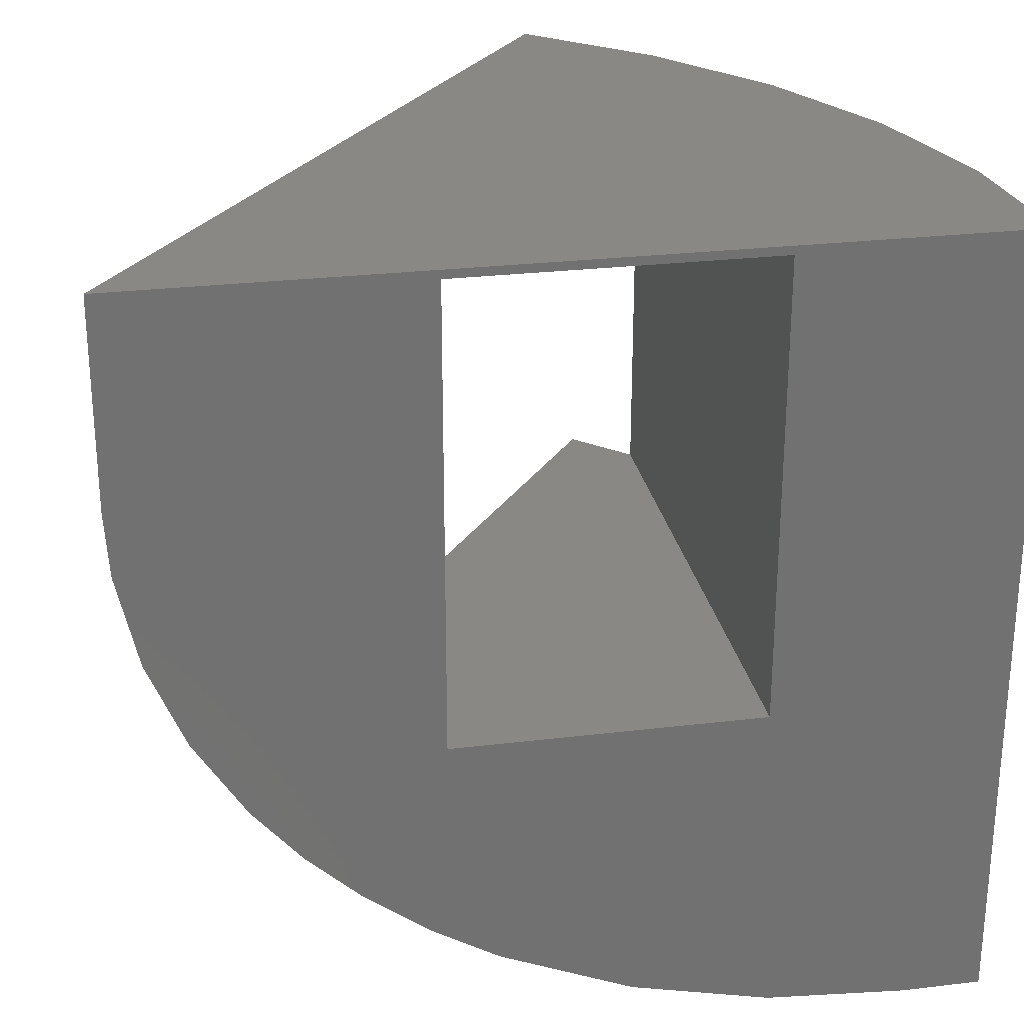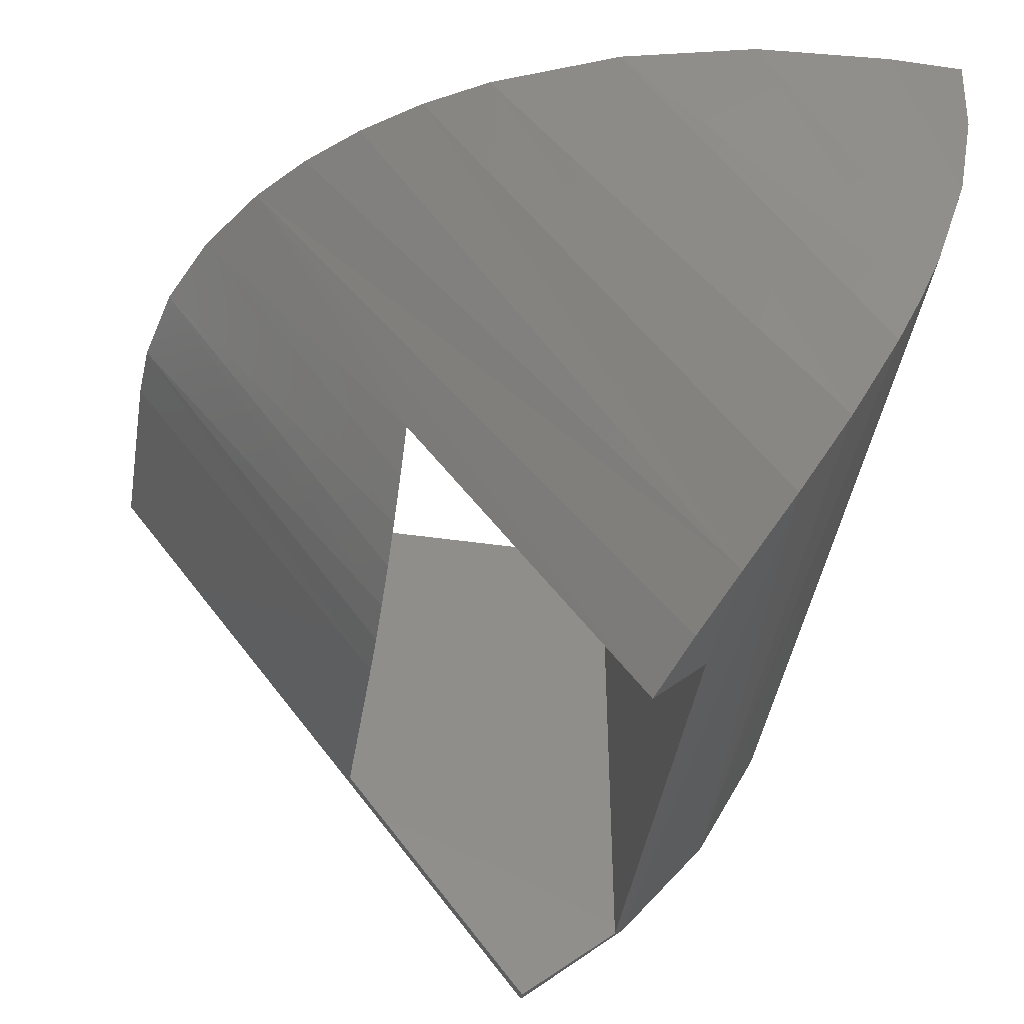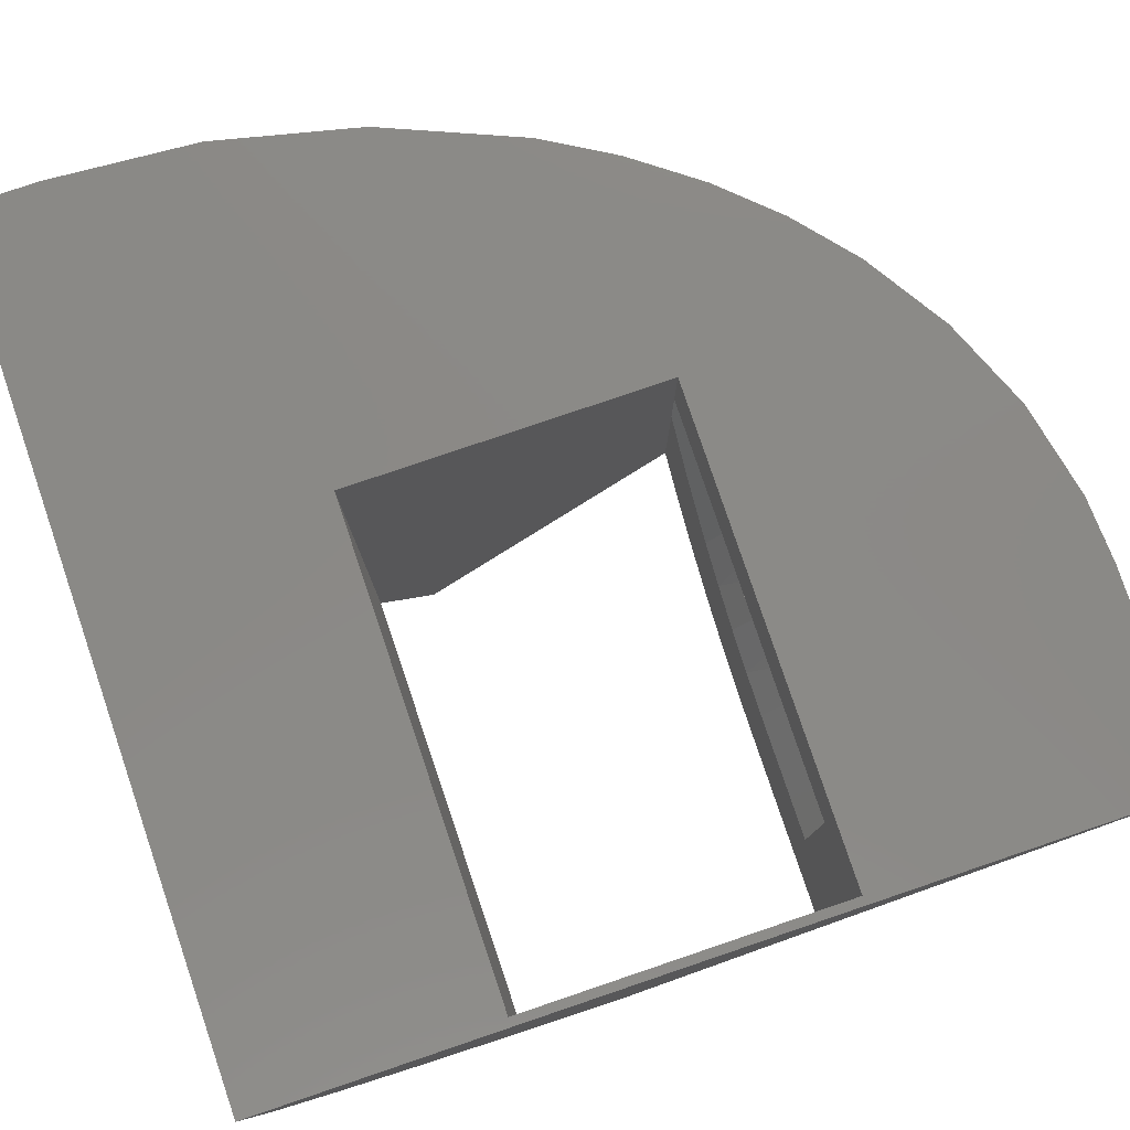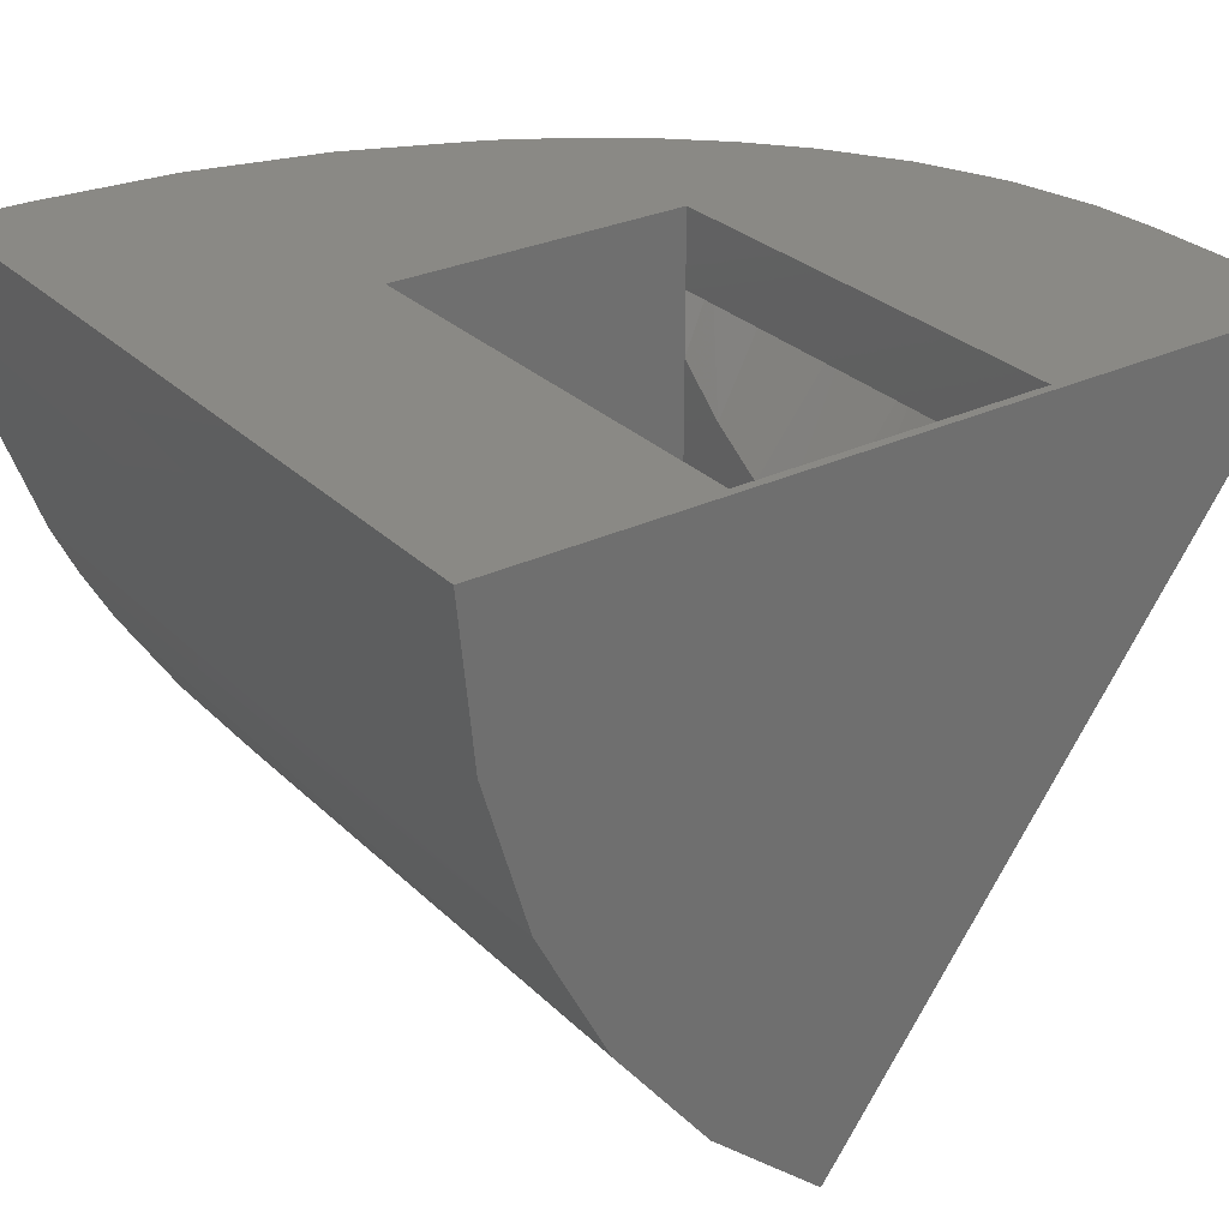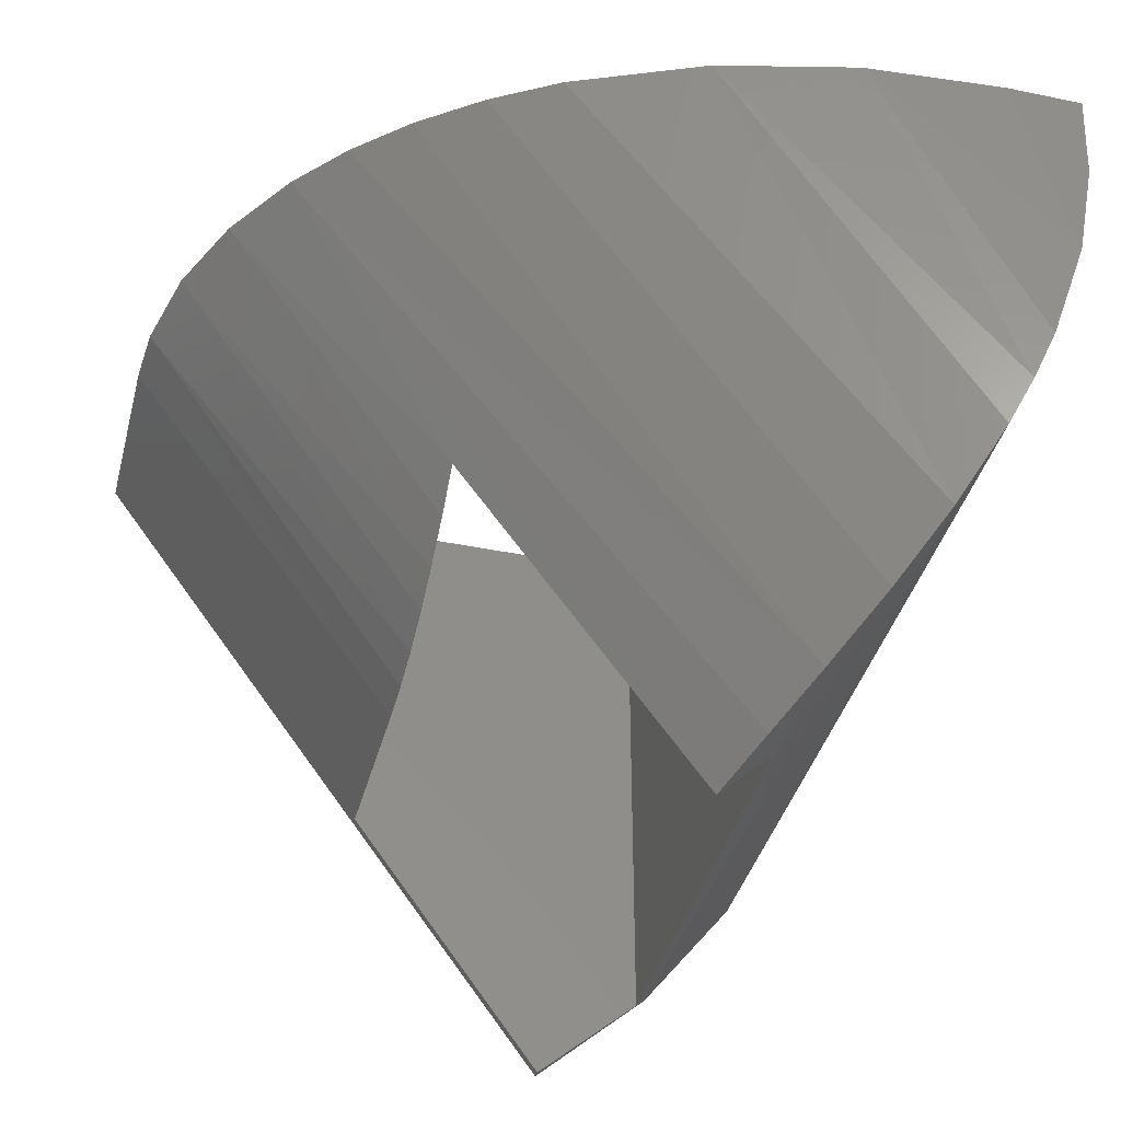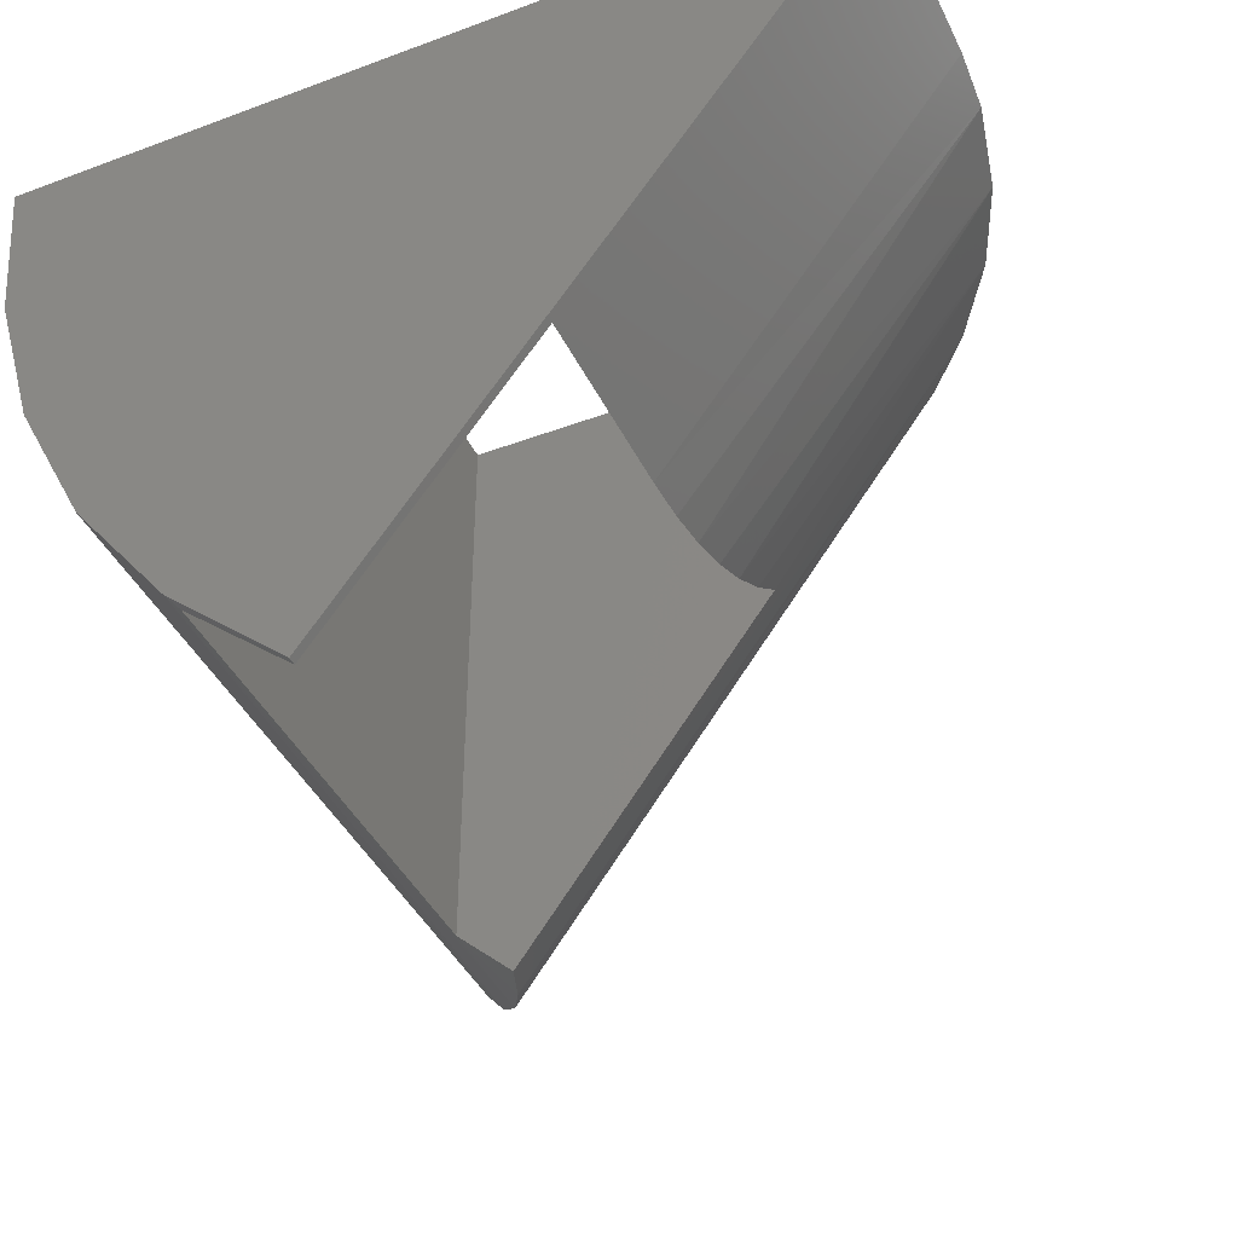
<metadata>
{"format":"stl","ext":"stl","renderer":"f3d","projection":"perspective","resolution":1024,"background":"white","views":[{"elev":26.8,"azim":169.4,"up":"+Z"},{"elev":-44.8,"azim":170.5,"up":"+Y"},{"elev":79.8,"azim":-18.7,"up":"+Y"},{"elev":28.8,"azim":-35.4,"up":"+Y"},{"elev":-39.5,"azim":165.6,"up":"+Y"},{"elev":-41.6,"azim":24.3,"up":"+Y"}]}
</metadata>
<code>
# stl→obj: 81 verts, 158 faces
v -0.2645 -0.1292 0.3047
v -0.2645 -0.07031 0.2535
v -0.2645 -0.07031 0.3047
v -0.2645 -0.2639 0.3047
v -0.2645 -0.2924 0.3424
v -0.2645 -0.2407 0.656
v -0.2645 -0.2407 0.5469
v -0.2645 -0.2382 0.5092
v -0.2645 -0.2308 0.4722
v -0.2645 -0.2183 0.4352
v -0.2645 -0.2015 0.3998
v -0.2645 -0.1688 0.3499
v -0.2645 -0.3169 0.3829
v -0.2645 -0.3352 0.4226
v -0.2645 -0.3488 0.4643
v -0.2645 -0.3567 0.5053
v -0.2645 -0.3593 0.5469
v -0.2645 -0.3593 0.7188
v -0.2645 0 0.7188
v -0.2645 -0.07031 0.656
v -0.2645 0 0.3047
v -0.5391 -0.5215 0.3047
v -0.4888 -0.5688 0.3047
v -0.5391 0 0.3047
v -0.1391 -0.07031 0.656
v -0.2295 -0.07031 0.2936
v -0.146 -0.07031 0.4738
v -0.1666 -0.07031 0.4033
v -0.1994 -0.07031 0.3372
v -0.1391 -0.07031 0.5469
v -0.538 -0.4154 0.2344
v -0.5765 -0.36 0.2344
v -0.284 -0.07031 0.2344
v -0.6094 -0.3011 0.2344
v -0.6094 -0.07031 0.2344
v -0.6625 -0.1519 0.08165
v -0.5729 -0.07031 0.08758
v -0.676 -0.07031 0.07236
v -0.6399 -0.229 0.1006
v -0.4734 -0.07031 0.1178
v -0.6102 -0.2994 0.1311
v -0.5867 -0.3432 0.1596
v -0.38 -0.07031 0.1631
v -0.5622 -0.382 0.1942
v -0.3301 -0.07031 0.1962
v -0.6094 -0.07031 0.656
v -0.676 -0.07031 0.656
v -0.6094 -0.3011 0.656
v -0.653 -0.1887 0.656
v -0.5391 0 0.7188
v -0.5391 -0.5215 0.7188
v -0.4446 -0.604 0.7188
v -0.6347 -0.3995 0.7263
v -0.6233 -0.4172 0.08459
v -0.5836 -0.4711 0.1319
v -0.5449 -0.5154 0.189
v -0.5148 -0.5454 0.2443
v -0.5492 -0.5107 0.7263
v -0.698 -0.2744 0.7263
v -0.681 -0.3141 0.03209
v -0.6611 -0.3542 0.04815
v -0.7369 -0.1396 0.7263
v -0.7274 -0.1826 0.004397
v -0.699 -0.2719 0.0196
v -0.75 4.938e-33 0.7263
v -0.75 0 0
v -0.7447 -0.0892 -9.913e-18
v -0.4446 -0.604 0.7263
v -0.3076 4.912e-17 0.08908
v -0.426 3.597e-17 0.0394
v -0.551 2.21e-17 0.009813
v -0.679 7.88e-18 -4.346e-18
v 4.447e-17 8.327e-17 0.7263
v 3.349e-17 8.327e-17 0.5469
v -0.003639 8.286e-17 0.4903
v -0.02195 8.083e-17 0.409
v -0.05453 7.721e-17 0.3322
v -0.09951 7.222e-17 0.2619
v -0.1426 6.743e-17 0.2115
v -0.1912 6.203e-17 0.1664
v -0.2474 5.58e-17 0.1247
f 1 2 3
f 4 5 6
f 4 6 7
f 4 7 8
f 4 8 9
f 4 9 10
f 4 10 11
f 4 11 12
f 4 12 1
f 6 5 13
f 6 13 14
f 6 14 15
f 6 15 16
f 6 16 17
f 6 17 18
f 6 18 19
f 6 19 20
f 3 20 21
f 21 20 19
f 22 23 4
f 22 4 1
f 22 1 3
f 22 3 21
f 22 21 24
f 20 25 6
f 1 26 2
f 9 27 10
f 10 27 28
f 10 28 11
f 11 28 29
f 11 29 12
f 12 29 26
f 12 26 1
f 7 30 8
f 8 30 27
f 8 27 9
f 3 2 26
f 3 26 29
f 3 29 28
f 3 28 27
f 3 27 30
f 3 30 25
f 3 25 20
f 6 25 7
f 7 25 30
f 31 32 33
f 33 32 34
f 33 34 35
f 36 37 38
f 37 36 39
f 39 40 37
f 39 41 40
f 40 41 42
f 40 42 43
f 43 42 44
f 43 44 45
f 45 44 31
f 45 31 33
f 35 46 47
f 35 47 38
f 35 38 37
f 35 37 40
f 35 40 43
f 35 43 45
f 35 45 33
f 44 32 31
f 44 42 32
f 32 42 41
f 32 41 34
f 34 41 48
f 48 41 39
f 48 39 49
f 39 36 49
f 49 36 38
f 49 38 47
f 46 35 48
f 48 35 34
f 46 48 47
f 47 48 49
f 50 19 51
f 51 19 18
f 51 18 52
f 51 22 50
f 50 22 24
f 53 54 55
f 22 51 56
f 22 56 57
f 22 57 23
f 53 55 58
f 58 55 56
f 58 56 51
f 59 60 53
f 53 60 61
f 53 61 54
f 62 63 59
f 59 63 64
f 59 64 60
f 65 66 62
f 62 66 67
f 62 67 63
f 58 51 68
f 68 51 52
f 69 70 24
f 66 65 50
f 66 50 24
f 66 24 70
f 66 70 71
f 66 71 72
f 73 74 21
f 73 21 19
f 73 19 50
f 73 50 65
f 21 74 75
f 21 75 76
f 21 76 77
f 21 77 78
f 21 78 79
f 21 79 80
f 21 80 81
f 21 81 69
f 21 69 24
f 73 68 52
f 73 52 18
f 73 18 17
f 73 17 74
f 78 77 4
f 78 4 23
f 78 23 57
f 78 57 56
f 78 56 79
f 67 72 63
f 63 72 71
f 63 71 64
f 64 71 60
f 60 71 70
f 60 70 61
f 61 70 54
f 54 70 69
f 54 69 55
f 55 69 81
f 55 81 56
f 56 81 80
f 56 80 79
f 76 13 77
f 77 13 5
f 77 5 4
f 75 15 76
f 76 15 14
f 76 14 13
f 74 17 75
f 75 17 16
f 75 16 15
f 67 66 72
f 68 73 65
f 68 65 62
f 68 62 59
f 68 59 53
f 68 53 58

</code>
